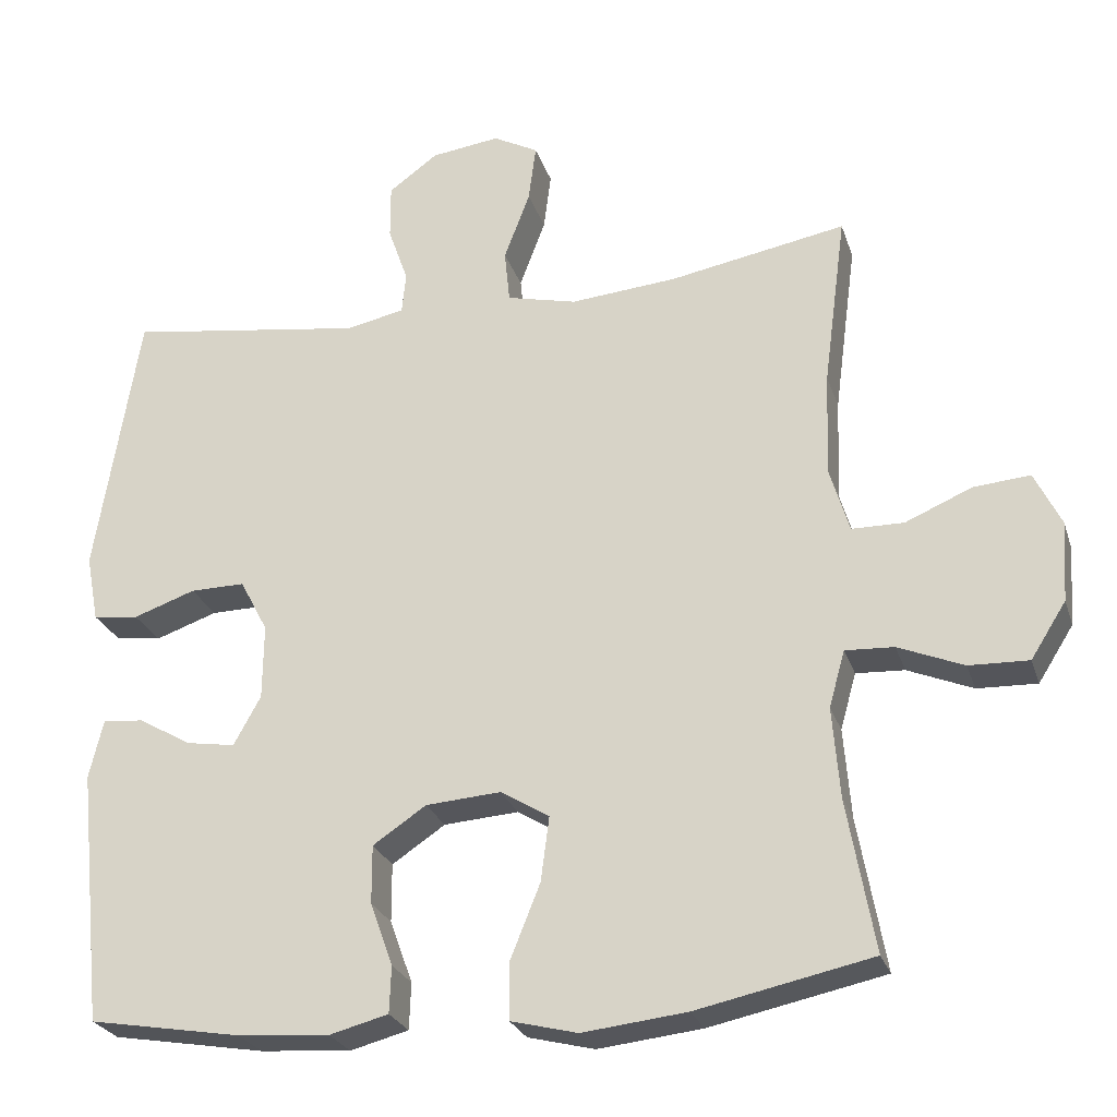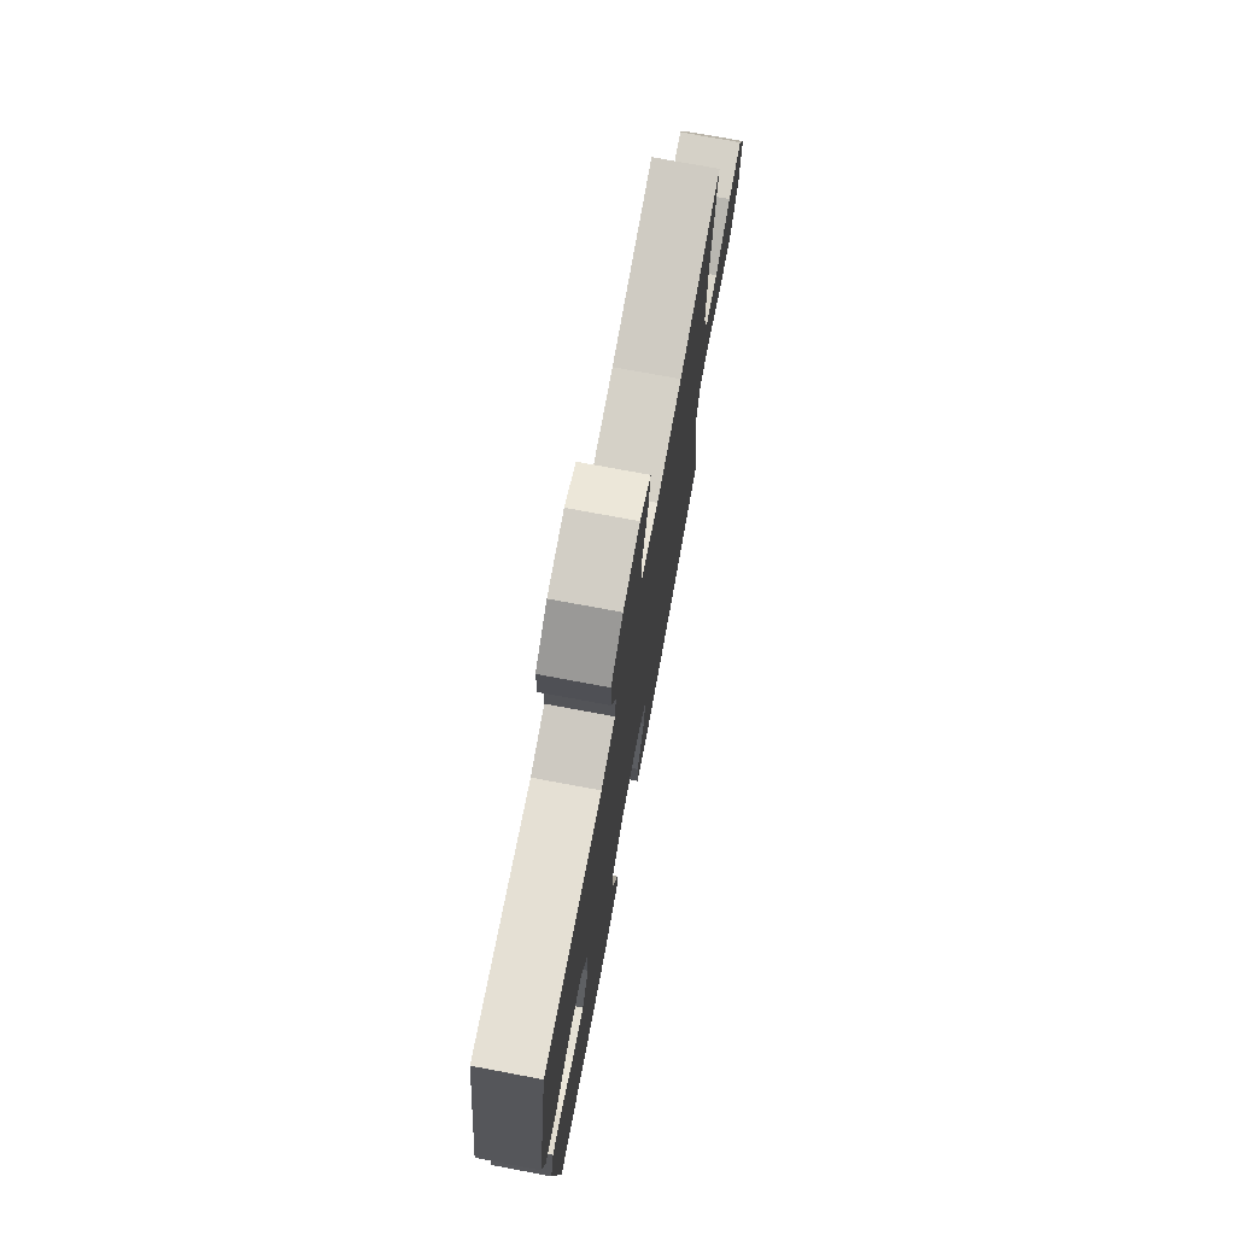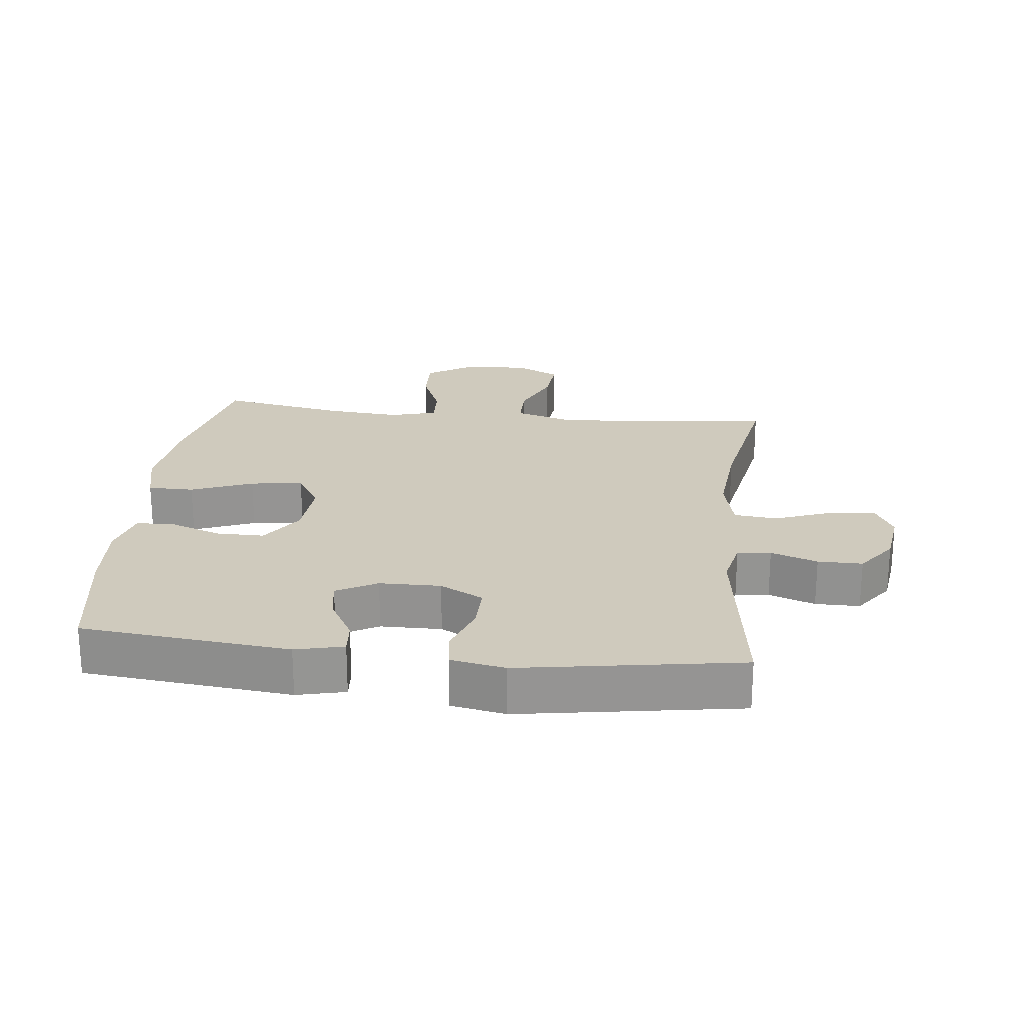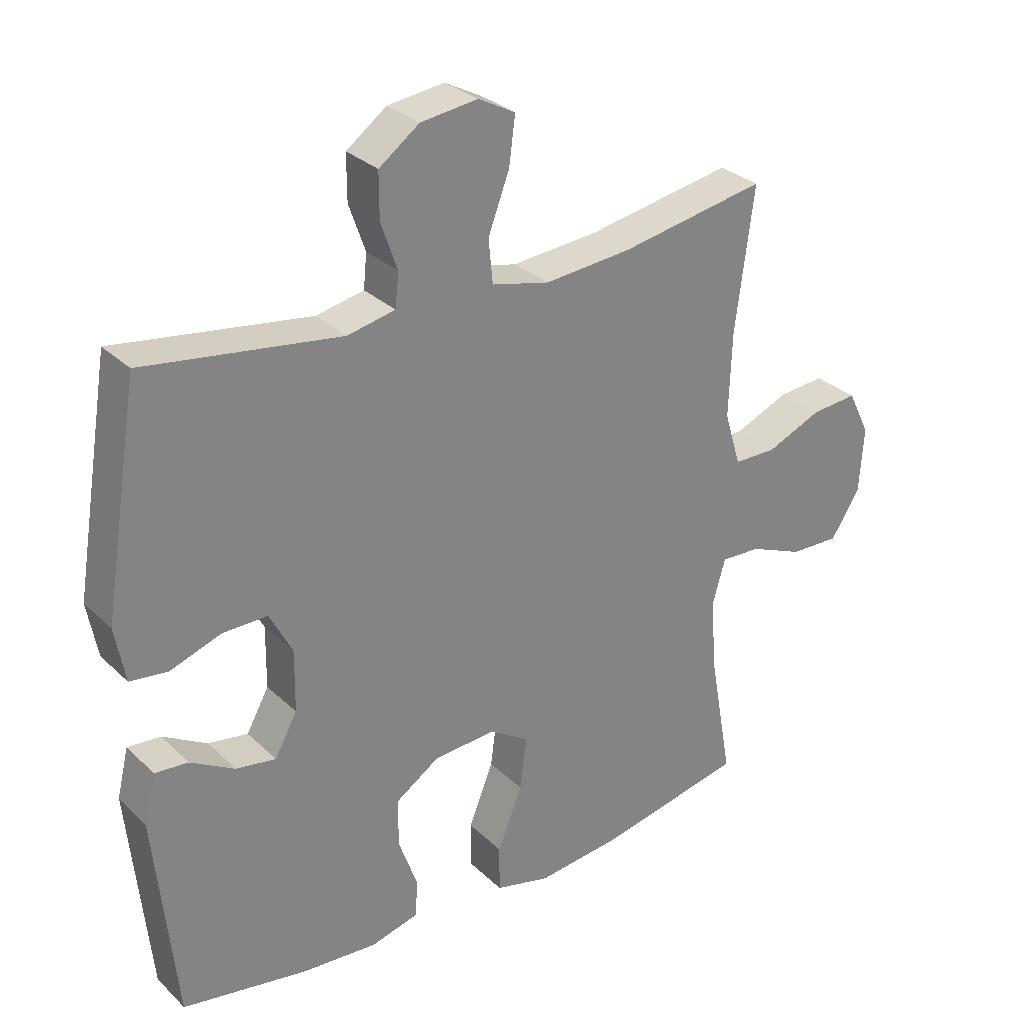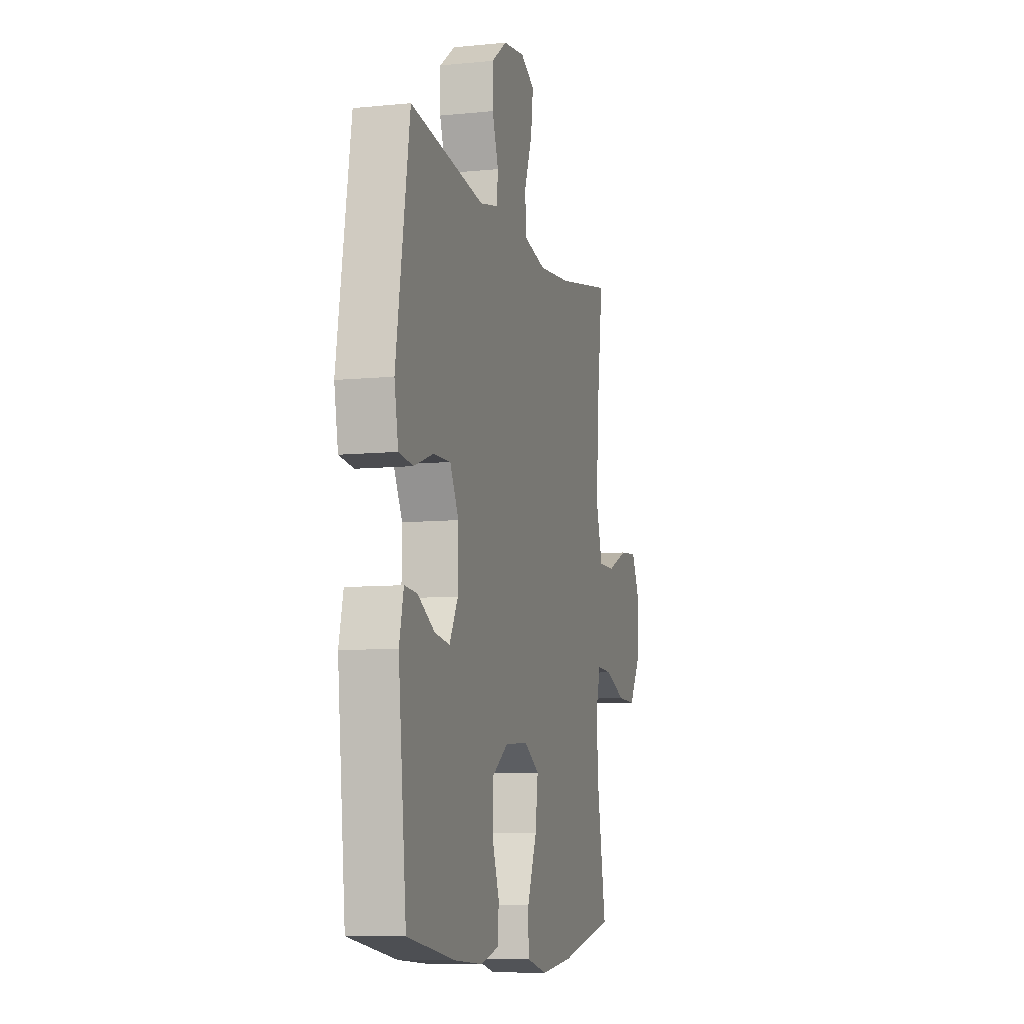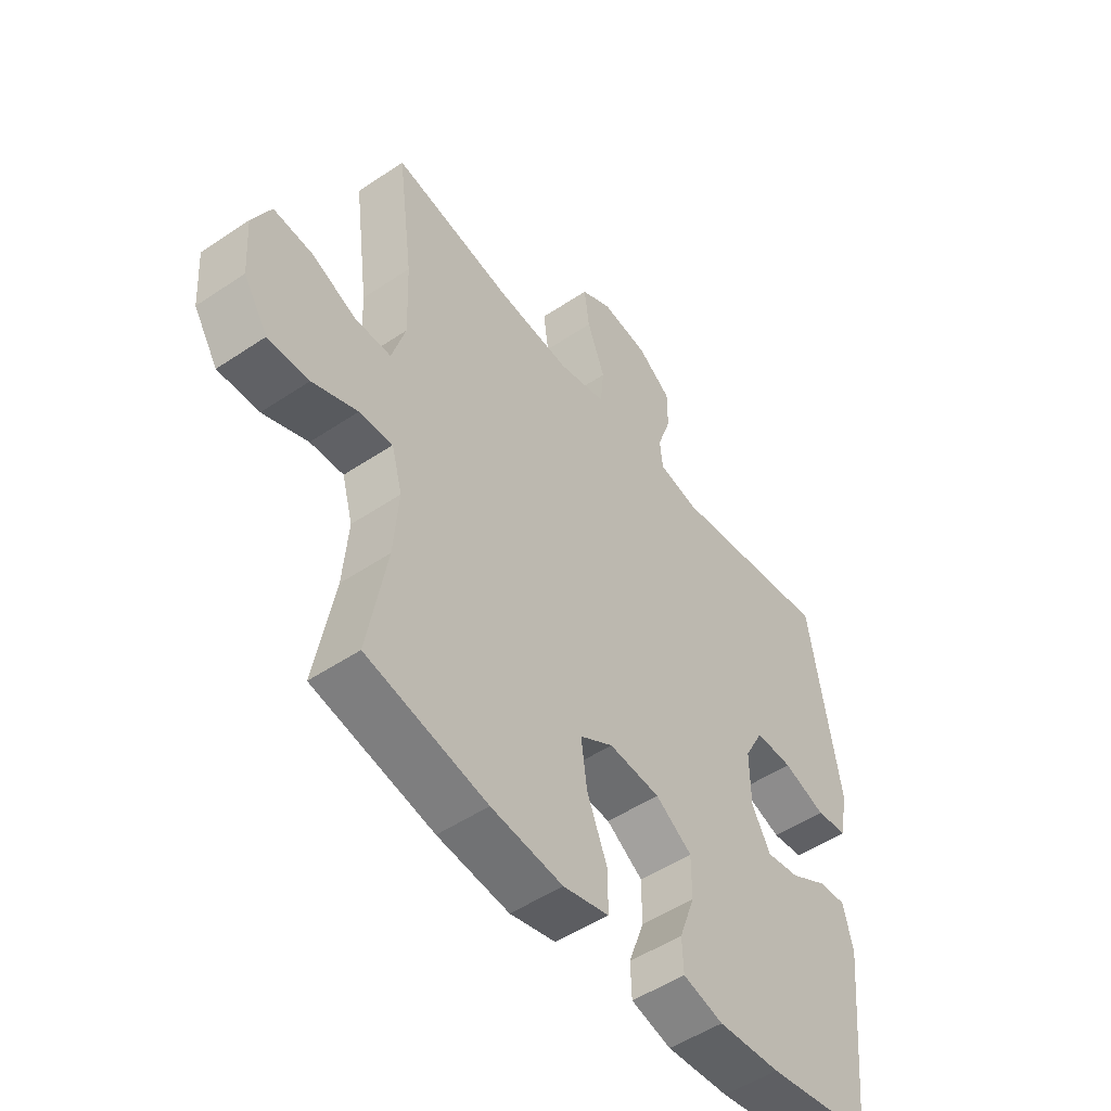
<metadata>
{"format":"obj","ext":"obj","renderer":"f3d","projection":"perspective","resolution":1024,"background":"white","views":[{"elev":-25.5,"azim":16.1,"up":"+Z"},{"elev":74.2,"azim":-79.4,"up":"+Z"},{"elev":23.0,"azim":-83.6,"up":"+Y"},{"elev":29.5,"azim":-36.2,"up":"+Z"},{"elev":-8.3,"azim":-74.6,"up":"+Z"},{"elev":-50.8,"azim":126.3,"up":"+Z"}]}
</metadata>
<code>
o path9520
v -0.5842 0.0375 0.1349
v -0.568 0.0375 0.0478
v -0.5083 0.0375 0.04032
v -0.4272 0.0375 0.06878
v -0.3559 0.0375 0.06976
v -0.3196 0.0375 0.000755
v -0.3209 0.0375 -0.097
v -0.3564 0.0375 -0.1614
v -0.4195 0.0375 -0.1515
v -0.4896 0.0375 -0.1117
v -0.5425 0.0375 -0.1073
v -0.5608 0.0375 -0.184
v -0.5271 0.0375 -0.5161
v -0.3275 0.0375 -0.5496
v -0.2085 0.0375 -0.5582
v -0.1318 0.0375 -0.538
v -0.1294 0.0375 -0.4771
v -0.159 0.0375 -0.3948
v -0.1593 0.0375 -0.3184
v -0.08958 0.0375 -0.2716
v 0.008301 0.0375 -0.2643
v 0.07205 0.0375 -0.3032
v 0.06106 0.0375 -0.3872
v 0.02173 0.0375 -0.4853
v 0.02215 0.0375 -0.559
v 0.1093 0.0375 -0.5805
v 0.2456 0.0375 -0.5651
v 0.4748 0.0375 -0.5161
v 0.4387 0.0375 -0.3164
v 0.4291 0.0375 -0.1983
v 0.4498 0.0375 -0.1246
v 0.5133 0.0375 -0.1277
v 0.5987 0.0375 -0.1626
v 0.677 0.0375 -0.1649
v 0.7232 0.0375 -0.09193
v 0.7302 0.0375 0.0126
v 0.6953 0.0375 0.08318
v 0.6213 0.0375 0.0767
v 0.5344 0.0375 0.0394
v 0.4664 0.0375 0.03987
v 0.4405 0.0375 0.1256
v 0.4453 0.0375 0.2599
v 0.4748 0.0375 0.4856
v 0.244 0.0375 0.4431
v 0.1054 0.0375 0.4307
v 0.01404 0.0375 0.4521
v 0.007263 0.0375 0.5207
v 0.04099 0.0375 0.6104
v 0.05067 0.0375 0.6852
v -0.007946 0.0375 0.7162
v -0.0979 0.0375 0.7042
v -0.1619 0.0375 0.6572
v -0.1619 0.0375 0.5859
v -0.1359 0.0375 0.5116
v -0.1412 0.0375 0.4579
v -0.2175 0.0375 0.4418
v -0.5271 0.0375 0.4856
v -0.5842 -0.0375 0.1349
v -0.568 -0.0375 0.0478
v -0.5083 -0.0375 0.04032
v -0.4272 -0.0375 0.06878
v -0.3559 -0.0375 0.06976
v -0.3196 -0.0375 0.000755
v -0.3209 -0.0375 -0.097
v -0.3564 -0.0375 -0.1614
v -0.4195 -0.0375 -0.1515
v -0.4896 -0.0375 -0.1117
v -0.5425 -0.0375 -0.1073
v -0.5608 -0.0375 -0.184
v -0.5271 -0.0375 -0.5161
v -0.3275 -0.0375 -0.5496
v -0.2085 -0.0375 -0.5582
v -0.1318 -0.0375 -0.538
v -0.1294 -0.0375 -0.4771
v -0.159 -0.0375 -0.3948
v -0.1593 -0.0375 -0.3184
v -0.08958 -0.0375 -0.2716
v 0.008301 -0.0375 -0.2643
v 0.07205 -0.0375 -0.3032
v 0.06106 -0.0375 -0.3872
v 0.02173 -0.0375 -0.4853
v 0.02215 -0.0375 -0.559
v 0.1093 -0.0375 -0.5805
v 0.2456 -0.0375 -0.5651
v 0.4748 -0.0375 -0.5161
v 0.4387 -0.0375 -0.3164
v 0.4291 -0.0375 -0.1983
v 0.4498 -0.0375 -0.1246
v 0.5133 -0.0375 -0.1277
v 0.5987 -0.0375 -0.1626
v 0.677 -0.0375 -0.1649
v 0.7232 -0.0375 -0.09193
v 0.7302 -0.0375 0.0126
v 0.6953 -0.0375 0.08318
v 0.6213 -0.0375 0.0767
v 0.5344 -0.0375 0.0394
v 0.4664 -0.0375 0.03987
v 0.4405 -0.0375 0.1256
v 0.4453 -0.0375 0.2599
v 0.4748 -0.0375 0.4856
v 0.244 -0.0375 0.4431
v 0.1054 -0.0375 0.4307
v 0.01404 -0.0375 0.4521
v 0.007263 -0.0375 0.5207
v 0.04099 -0.0375 0.6104
v 0.05067 -0.0375 0.6852
v -0.007946 -0.0375 0.7162
v -0.0979 -0.0375 0.7042
v -0.1619 -0.0375 0.6572
v -0.1619 -0.0375 0.5859
v -0.1359 -0.0375 0.5116
v -0.1412 -0.0375 0.4579
v -0.2175 -0.0375 0.4418
v -0.5271 -0.0375 0.4856
v 0.02215 0.0375 -0.559
v 0.02215 0.0375 -0.559
v 0.1093 0.0375 -0.5805
v 0.2456 0.0375 -0.5651
v 0.02173 0.0375 -0.4853
v -0.3275 0.0375 -0.5496
v -0.2085 0.0375 -0.5582
v -0.1318 0.0375 -0.538
v -0.1318 0.0375 -0.538
v -0.1294 0.0375 -0.4771
v -0.5271 0.0375 -0.5161
v -0.5271 0.0375 -0.5161
v 0.4748 0.0375 -0.5161
v 0.4748 0.0375 -0.5161
v 0.06106 0.0375 -0.3872
v -0.159 0.0375 -0.3948
v 0.4387 0.0375 -0.3164
v -0.1593 0.0375 -0.3184
v 0.07205 0.0375 -0.3032
v 0.07205 0.0375 -0.3032
v -0.08958 0.0375 -0.2716
v 0.4291 0.0375 -0.1983
v -0.5608 0.0375 -0.184
v 0.008301 0.0375 -0.2643
v 0.4498 0.0375 -0.1246
v 0.4498 0.0375 -0.1246
v -0.5425 0.0375 -0.1073
v -0.5425 0.0375 -0.1073
v -0.3564 0.0375 -0.1614
v -0.3564 0.0375 -0.1614
v -0.4195 0.0375 -0.1515
v 0.5987 0.0375 -0.1626
v 0.677 0.0375 -0.1649
v 0.7232 0.0375 -0.09193
v 0.5133 0.0375 -0.1277
v -0.3209 0.0375 -0.097
v -0.4896 0.0375 -0.1117
v -0.3196 0.0375 0.000755
v 0.7302 0.0375 0.0126
v -0.3559 0.0375 0.06976
v -0.3559 0.0375 0.06976
v 0.5344 0.0375 0.0394
v 0.4664 0.0375 0.03987
v 0.4664 0.0375 0.03987
v 0.6953 0.0375 0.08318
v 0.6953 0.0375 0.08318
v 0.6213 0.0375 0.0767
v 0.4405 0.0375 0.1256
v -0.568 0.0375 0.0478
v -0.568 0.0375 0.0478
v -0.5083 0.0375 0.04032
v -0.4272 0.0375 0.06878
v -0.5842 0.0375 0.1349
v 0.4453 0.0375 0.2599
v 0.1054 0.0375 0.4307
v 0.01404 0.0375 0.4521
v 0.01404 0.0375 0.4521
v 0.244 0.0375 0.4431
v -0.1412 0.0375 0.4579
v -0.1412 0.0375 0.4579
v -0.2175 0.0375 0.4418
v 0.007263 0.0375 0.5207
v -0.1359 0.0375 0.5116
v 0.4748 0.0375 0.4856
v 0.4748 0.0375 0.4856
v -0.5271 0.0375 0.4856
v -0.5271 0.0375 0.4856
v -0.1619 0.0375 0.5859
v 0.04099 0.0375 0.6104
v -0.1619 0.0375 0.6572
v 0.05067 0.0375 0.6852
v 0.05067 0.0375 0.6852
v -0.0979 0.0375 0.7042
v -0.007946 0.0375 0.7162
v 0.02215 -0.0375 -0.559
v 0.02215 -0.0375 -0.559
v 0.1093 -0.0375 -0.5805
v 0.2456 -0.0375 -0.5651
v 0.02173 -0.0375 -0.4853
v -0.3275 -0.0375 -0.5496
v -0.2085 -0.0375 -0.5582
v -0.1318 -0.0375 -0.538
v -0.1318 -0.0375 -0.538
v -0.1294 -0.0375 -0.4771
v -0.5271 -0.0375 -0.5161
v -0.5271 -0.0375 -0.5161
v 0.4748 -0.0375 -0.5161
v 0.4748 -0.0375 -0.5161
v 0.06106 -0.0375 -0.3872
v -0.159 -0.0375 -0.3948
v 0.4387 -0.0375 -0.3164
v -0.1593 -0.0375 -0.3184
v 0.07205 -0.0375 -0.3032
v 0.07205 -0.0375 -0.3032
v -0.08958 -0.0375 -0.2716
v 0.4291 -0.0375 -0.1983
v -0.5608 -0.0375 -0.184
v 0.008301 -0.0375 -0.2643
v 0.4498 -0.0375 -0.1246
v 0.4498 -0.0375 -0.1246
v -0.5425 -0.0375 -0.1073
v -0.5425 -0.0375 -0.1073
v -0.3564 -0.0375 -0.1614
v -0.3564 -0.0375 -0.1614
v -0.4195 -0.0375 -0.1515
v 0.5987 -0.0375 -0.1626
v 0.677 -0.0375 -0.1649
v 0.7232 -0.0375 -0.09193
v 0.5133 -0.0375 -0.1277
v -0.3209 -0.0375 -0.097
v -0.4896 -0.0375 -0.1117
v -0.3196 -0.0375 0.000755
v 0.7302 -0.0375 0.0126
v -0.3559 -0.0375 0.06976
v -0.3559 -0.0375 0.06976
v 0.5344 -0.0375 0.0394
v 0.4664 -0.0375 0.03987
v 0.4664 -0.0375 0.03987
v 0.6953 -0.0375 0.08318
v 0.6953 -0.0375 0.08318
v 0.6213 -0.0375 0.0767
v 0.4405 -0.0375 0.1256
v -0.568 -0.0375 0.0478
v -0.568 -0.0375 0.0478
v -0.5083 -0.0375 0.04032
v -0.4272 -0.0375 0.06878
v -0.5842 -0.0375 0.1349
v 0.4453 -0.0375 0.2599
v 0.1054 -0.0375 0.4307
v 0.01404 -0.0375 0.4521
v 0.01404 -0.0375 0.4521
v 0.244 -0.0375 0.4431
v -0.1412 -0.0375 0.4579
v -0.1412 -0.0375 0.4579
v -0.2175 -0.0375 0.4418
v 0.007263 -0.0375 0.5207
v -0.1359 -0.0375 0.5116
v 0.4748 -0.0375 0.4856
v 0.4748 -0.0375 0.4856
v -0.5271 -0.0375 0.4856
v -0.5271 -0.0375 0.4856
v -0.1619 -0.0375 0.5859
v 0.04099 -0.0375 0.6104
v -0.1619 -0.0375 0.6572
v 0.05067 -0.0375 0.6852
v 0.05067 -0.0375 0.6852
v -0.0979 -0.0375 0.7042
v -0.007946 -0.0375 0.7162
f 210 207 205
f 241 240 254
f 230 222 235
f 212 213 231
f 222 230 220
f 257 256 250
f 194 217 199
f 224 217 206
f 211 219 225
f 261 256 257
f 198 195 196
f 246 236 242
f 209 224 206
f 226 224 209
f 195 204 194
f 240 241 239
f 236 212 231
f 249 228 247
f 212 226 209
f 251 250 256
f 247 228 226
f 220 230 223
f 203 193 191
f 207 203 205
f 231 213 223
f 228 249 240
f 205 192 201
f 211 225 215
f 199 219 211
f 237 239 241
f 213 207 210
f 192 203 191
f 217 219 199
f 243 236 246
f 212 207 213
f 254 240 249
f 259 262 257
f 231 223 230
f 206 194 204
f 262 261 257
f 243 226 212
f 244 226 243
f 256 261 258
f 243 212 236
f 222 220 221
f 235 227 233
f 247 226 244
f 251 247 244
f 191 193 189
f 235 222 227
f 205 203 192
f 204 195 198
f 250 251 244
f 217 194 206
f 246 242 252
f 116 26 83 190
f 26 27 84 83
f 24 25 82 81
f 14 15 72 71
f 15 123 197 72
f 16 17 74 73
f 126 14 71 200
f 27 128 202 84
f 23 24 81 80
f 17 18 75 74
f 28 29 86 85
f 18 19 76 75
f 134 23 80 208
f 19 20 77 76
f 29 30 87 86
f 12 13 70 69
f 21 22 79 78
f 20 21 78 77
f 30 140 214 87
f 142 12 69 216
f 144 9 66 218
f 33 34 91 90
f 34 35 92 91
f 32 33 90 89
f 7 8 65 64
f 10 11 68 67
f 9 10 67 66
f 31 32 89 88
f 6 7 64 63
f 35 36 93 92
f 155 6 63 229
f 39 158 232 96
f 36 160 234 93
f 38 39 96 95
f 37 38 95 94
f 40 41 98 97
f 164 3 60 238
f 3 4 61 60
f 1 2 59 58
f 4 5 62 61
f 41 42 99 98
f 45 171 245 102
f 44 45 102 101
f 174 56 113 248
f 46 47 104 103
f 54 55 112 111
f 179 44 101 253
f 42 43 100 99
f 181 1 58 255
f 56 57 114 113
f 53 54 111 110
f 47 48 105 104
f 52 53 110 109
f 48 186 260 105
f 51 52 109 108
f 50 51 108 107
f 49 50 107 106
f 136 131 133
f 167 180 166
f 156 161 148
f 138 157 139
f 148 146 156
f 183 176 182
f 120 125 143
f 150 132 143
f 137 151 145
f 187 183 182
f 124 122 121
f 172 168 162
f 135 132 150
f 152 135 150
f 121 120 130
f 166 165 167
f 162 157 138
f 175 173 154
f 138 135 152
f 177 182 176
f 173 152 154
f 146 149 156
f 129 117 119
f 133 131 129
f 157 149 139
f 154 166 175
f 131 127 118
f 137 141 151
f 125 137 145
f 163 167 165
f 139 136 133
f 118 117 129
f 143 125 145
f 169 172 162
f 138 139 133
f 180 175 166
f 185 183 188
f 157 156 149
f 132 130 120
f 188 183 187
f 169 138 152
f 170 169 152
f 182 184 187
f 169 162 138
f 148 147 146
f 161 159 153
f 173 170 152
f 177 170 173
f 117 115 119
f 161 153 148
f 131 118 129
f 130 124 121
f 176 170 177
f 143 132 120
f 172 178 168

</code>
